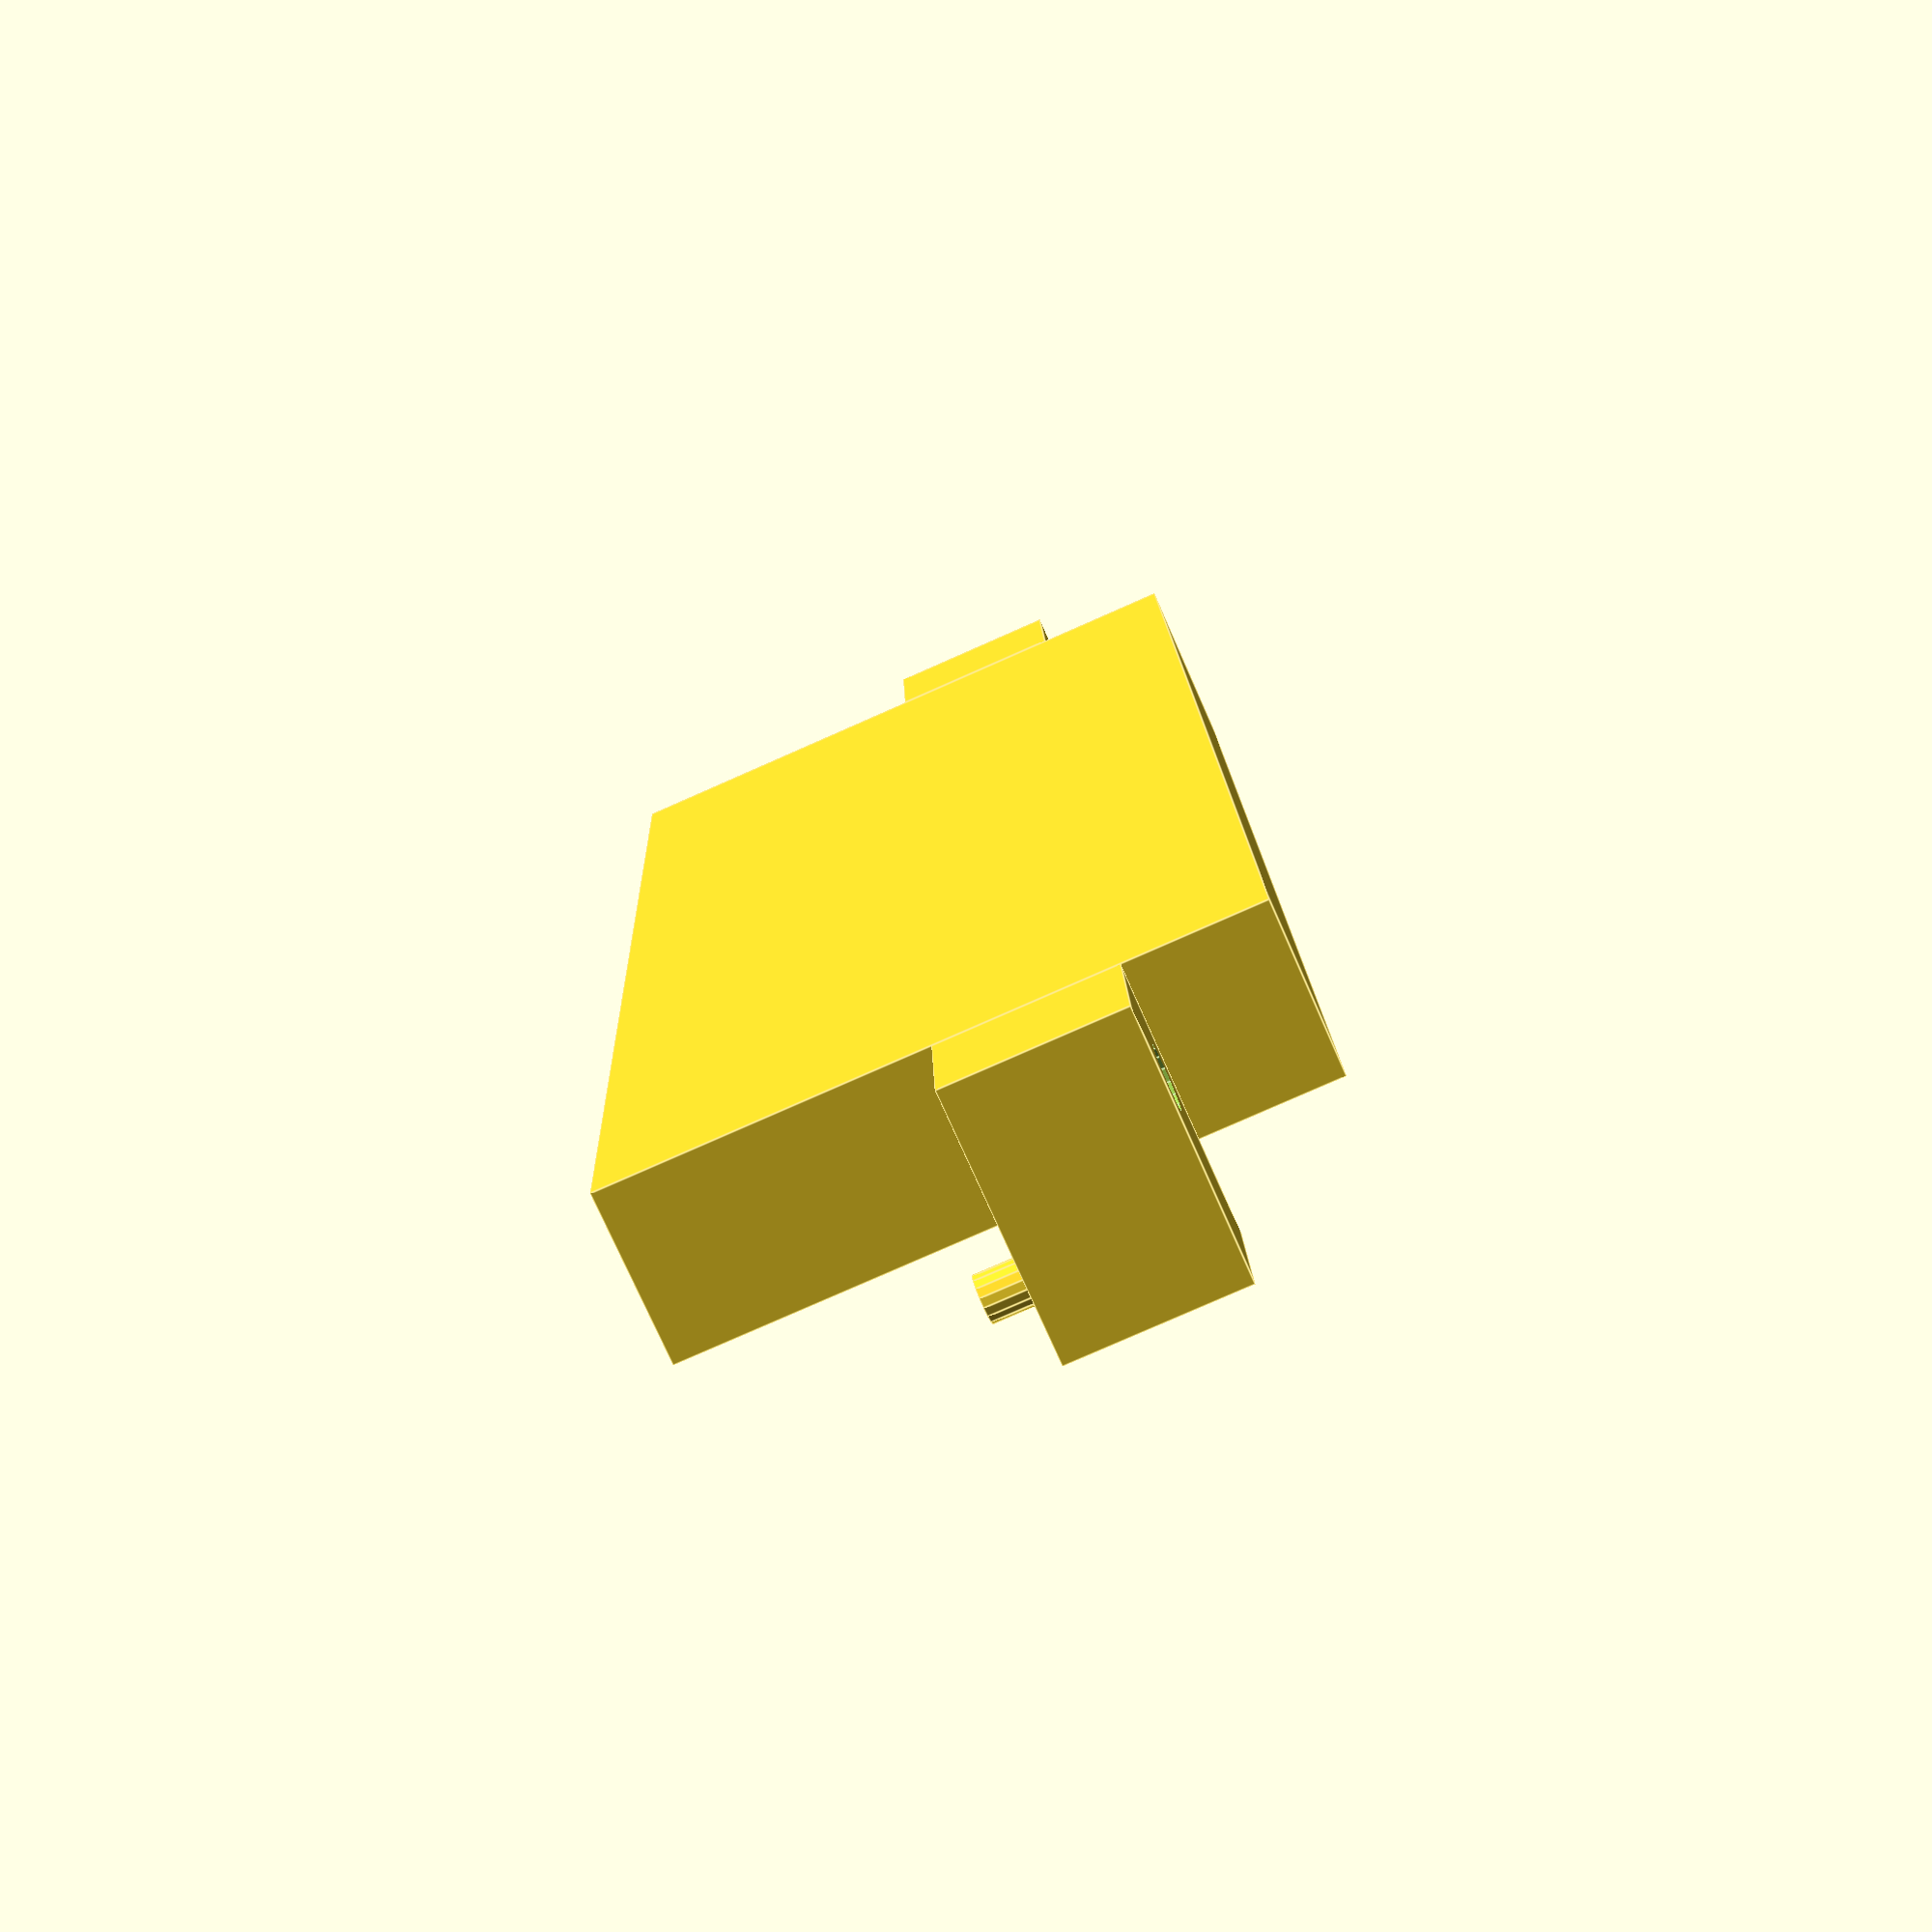
<openscad>
$fn = $preview ? 16 : 32;

module connector(){
    connectorMainPartWidth = 85 + 0.35;
    connectorMainPartHeight = 9.7;
    
    connectorMaxDepth = 17.8 + 18.2;
    connectorMaxHeight = 14.97;
    connectorMaxWidth = 101 + 0.35;
    
    translate([-connectorMainPartWidth/2,0,0])
        cube([connectorMainPartWidth,connectorMaxDepth,connectorMainPartHeight]);
    
    module ear(){
        earWidth = (connectorMaxWidth - connectorMainPartWidth) / 2;
        earDepth = 10;
        earHeight = 14.97;
        
        earPos = 17.8-earDepth;
        
        holeDiameter = 3.5;
        holeInnerDistance = 90.6; // measured by hand
        holeCenterDistance = holeInnerDistance + holeDiameter;
        
        nubDiameter = 2.6;
        nubLength = 2.5;
        
        nubOuterDistance = 96.6; // measured by hand
        nubCenterDistance = nubOuterDistance - nubDiameter;
        
        translate([connectorMainPartWidth/2,earPos,0]){            
            holePositionX = holeCenterDistance/2 - connectorMainPartWidth/2;
            holePositionY = 3.2 + holeDiameter/2; // measured by hand
            
            nubPositionX = nubCenterDistance / 2 - connectorMainPartWidth/2;
            nubPositionY = 12.8 - nubDiameter/2; // measured by hand
            nubPositionZ = earDepth;
            
            difference(){
                union(){
                    cube([earWidth,earDepth,earHeight]);
                    translate([nubPositionX,nubPositionZ,nubPositionY])
                    rotate([-90,0,0])
                        cylinder(nubLength, d=nubDiameter);
                }
                translate([holePositionX,0,holePositionY])
                    rotate([-90,0,0])
                    cylinder(40,d=holeDiameter,center=true);
            }
        }
    }
    
    
    ear();
    mirror([1,0,0])
        ear();
}


connector();
</openscad>
<views>
elev=255.0 azim=271.7 roll=336.2 proj=p view=edges
</views>
